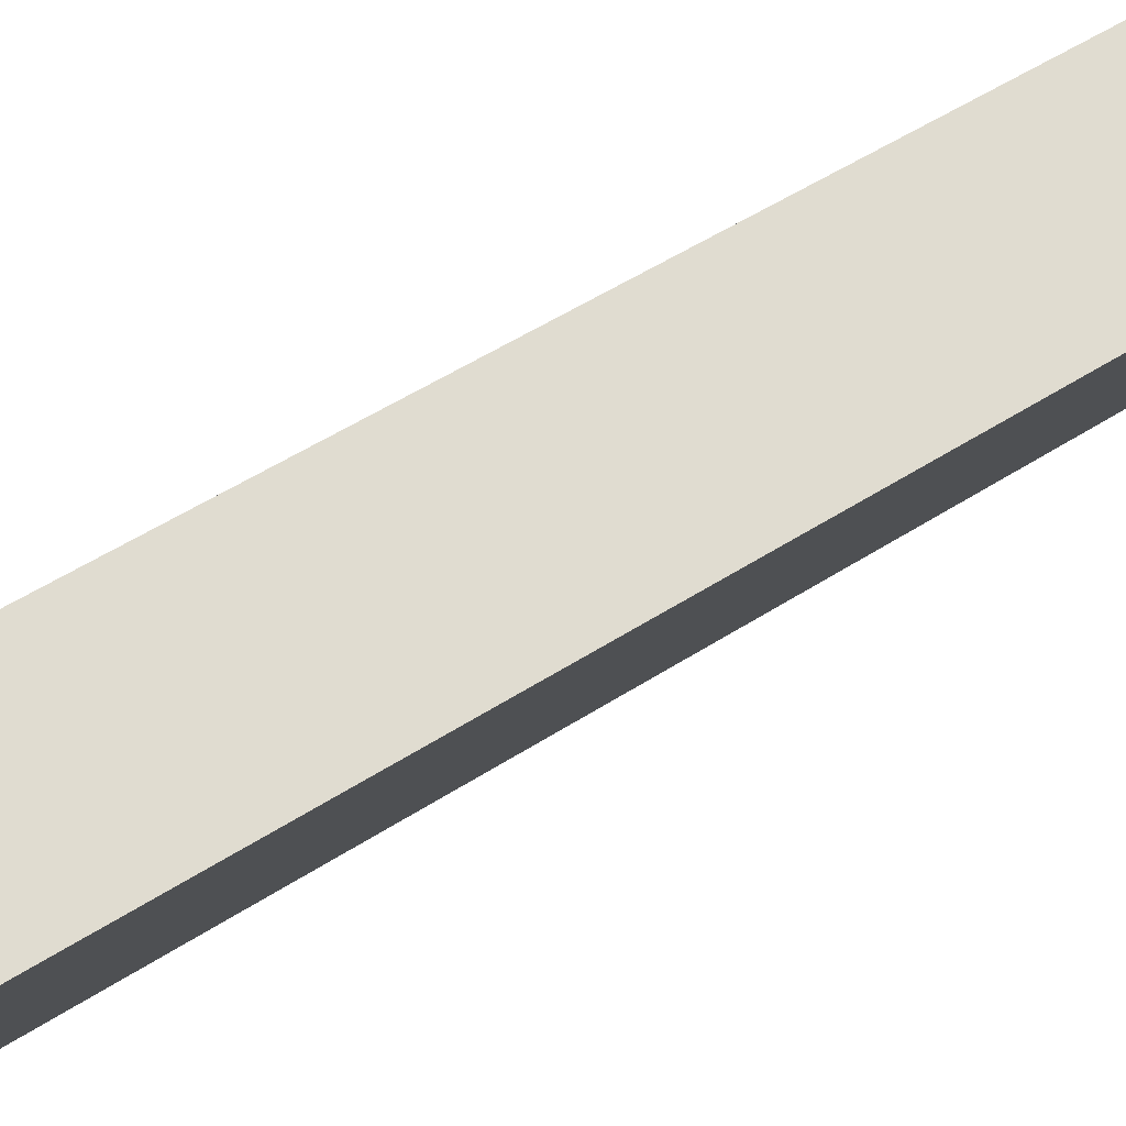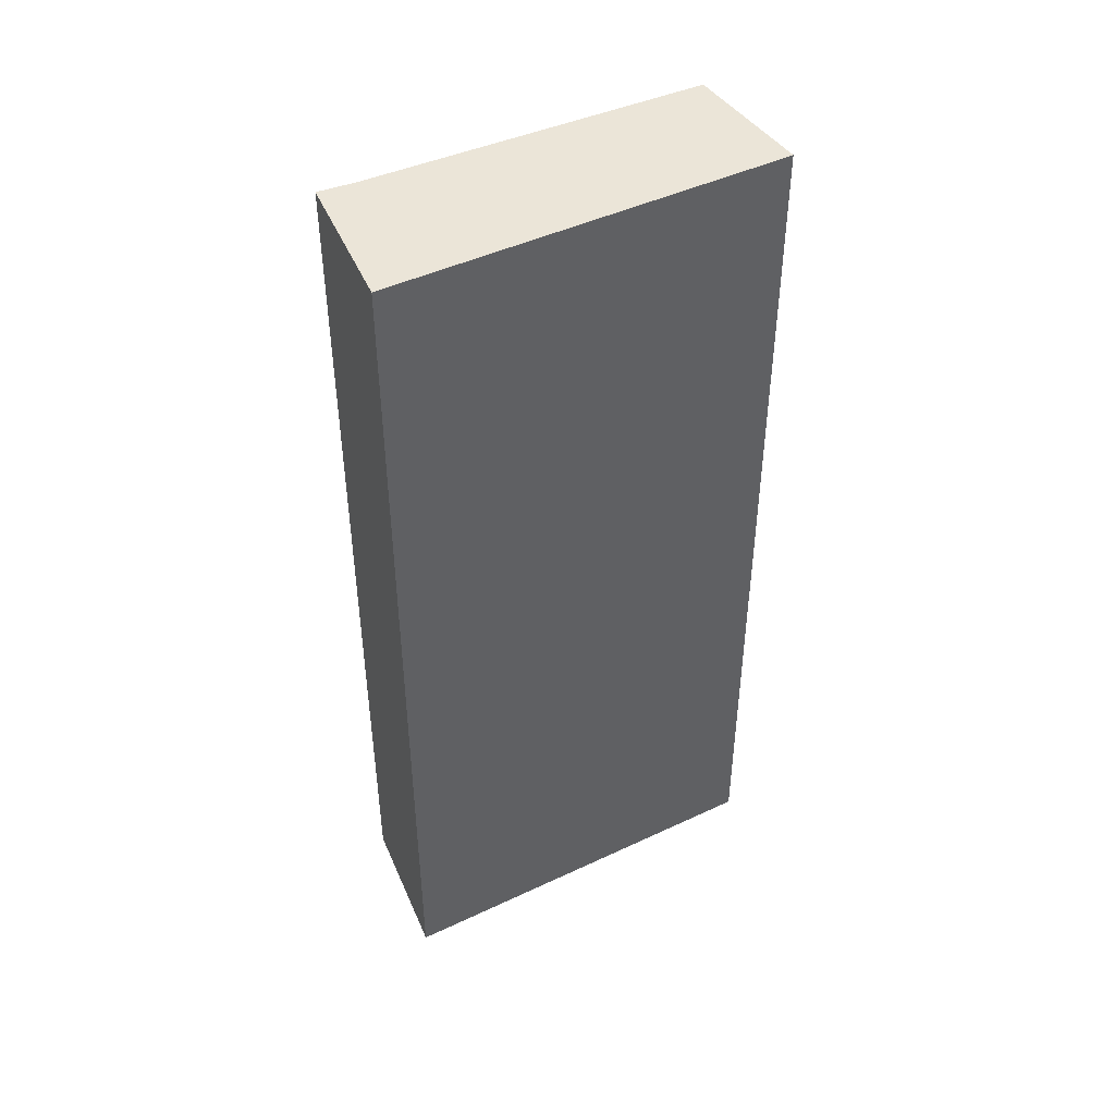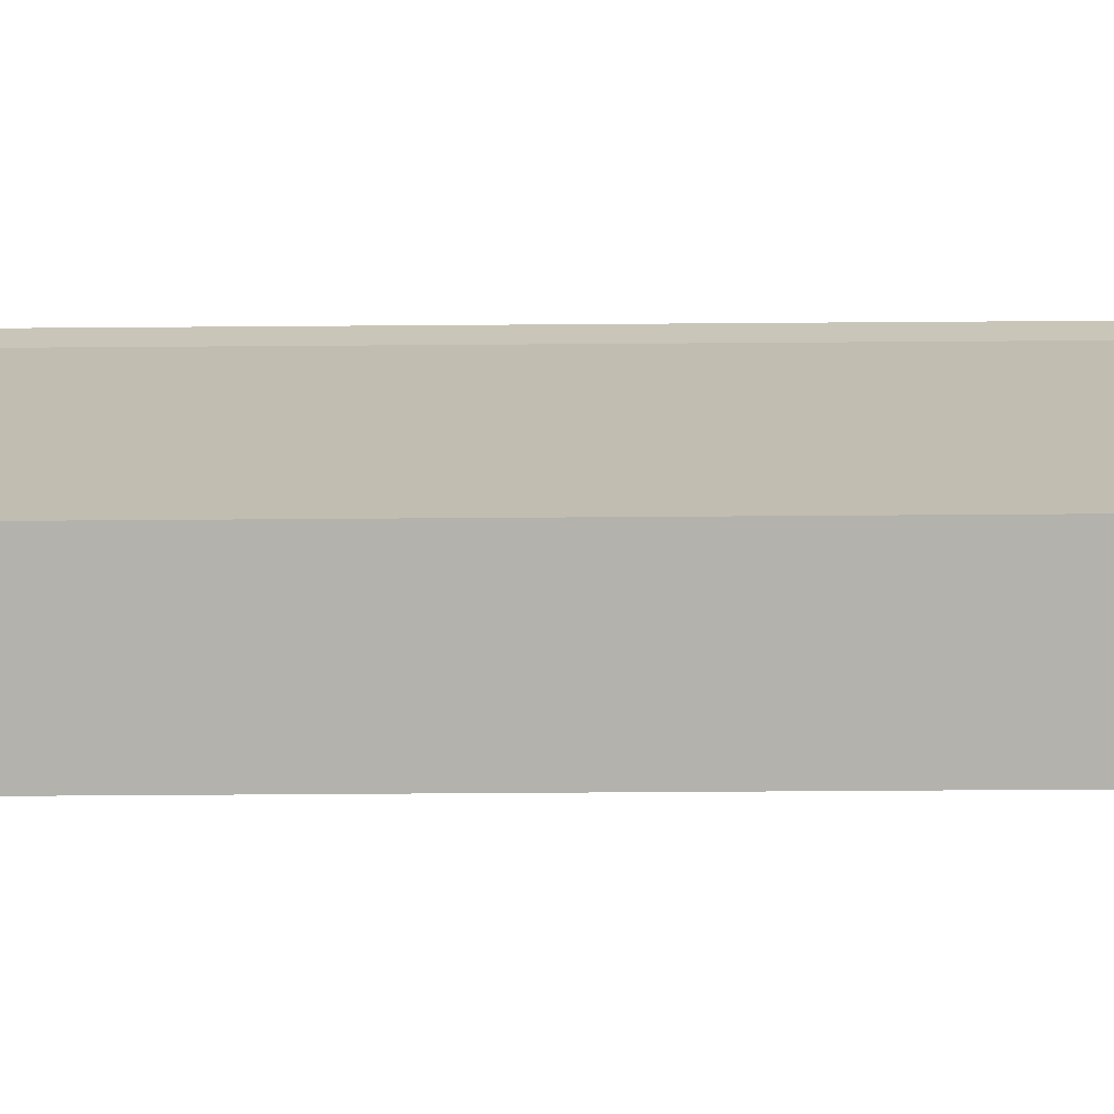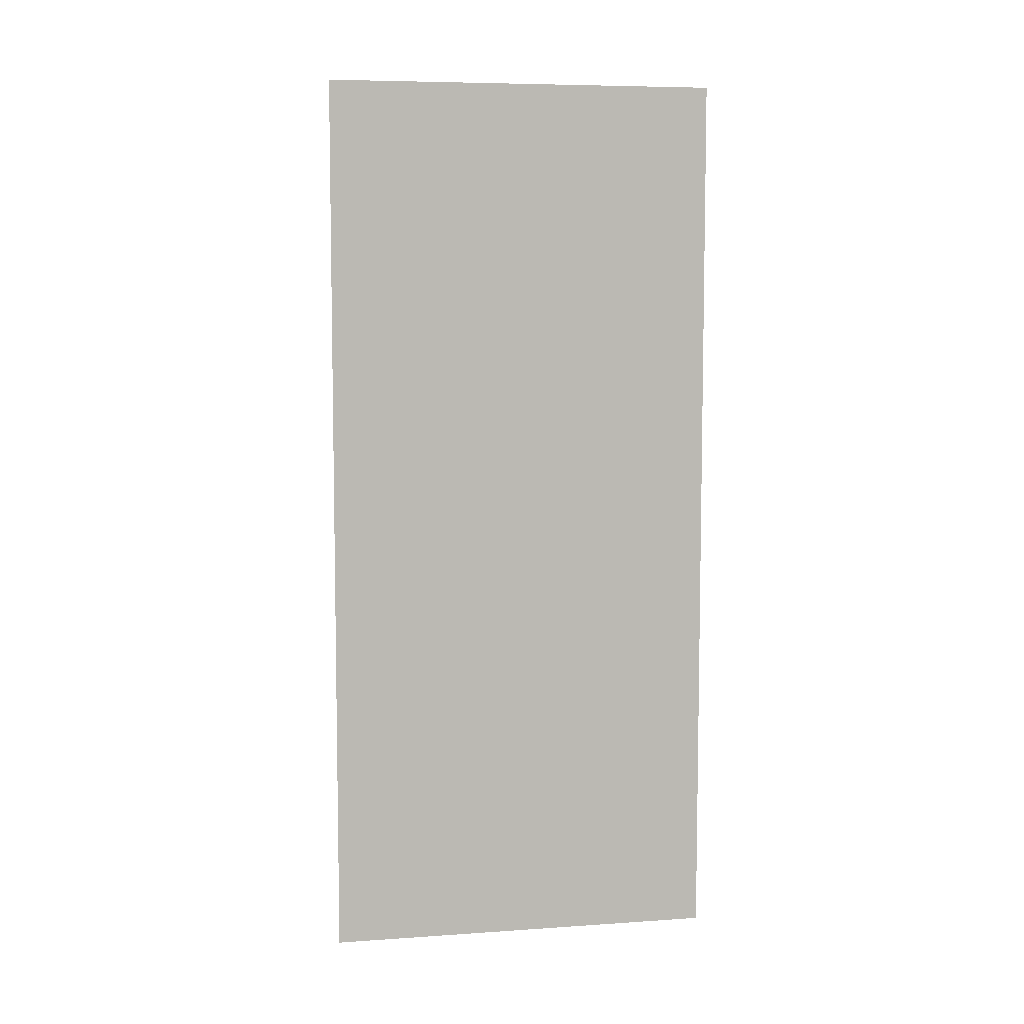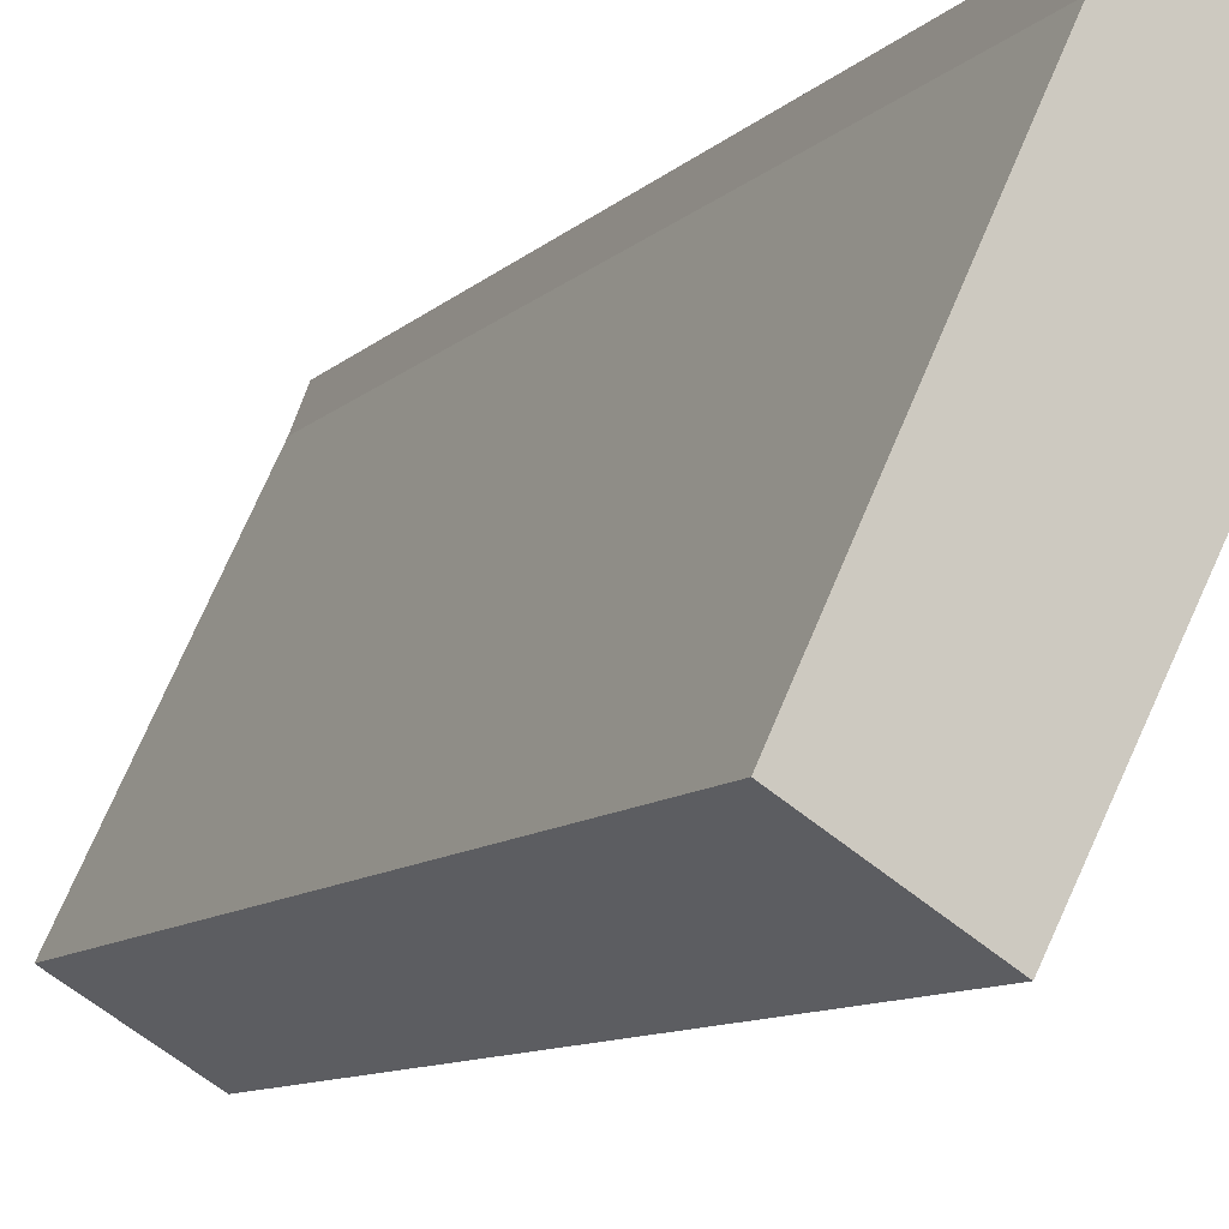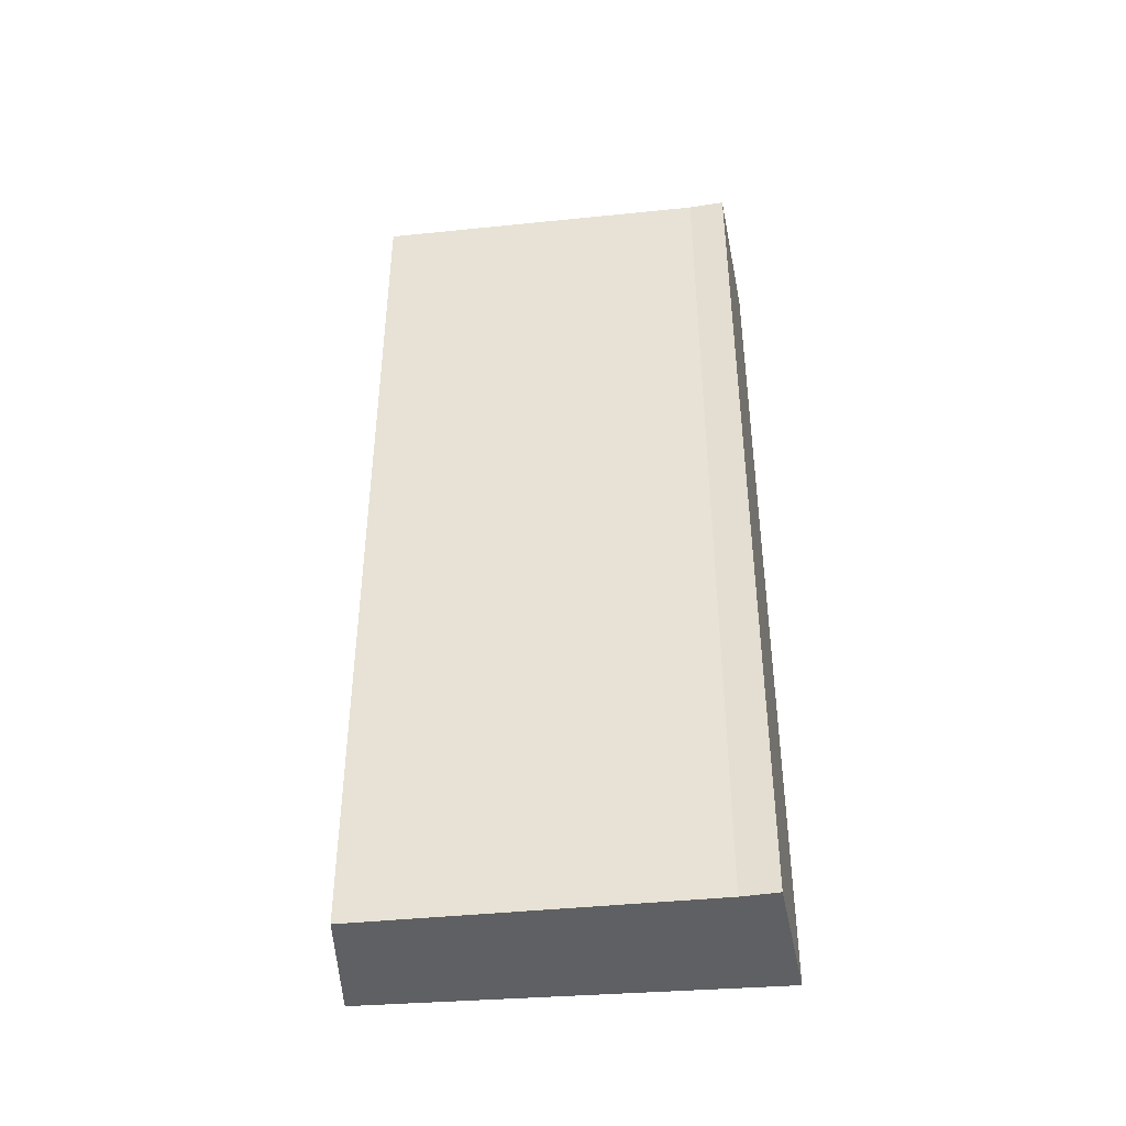
<metadata>
{"format":"obj","ext":"obj","renderer":"f3d","projection":"perspective","resolution":1024,"background":"white","views":[{"elev":52.1,"azim":55.1,"up":"+Z"},{"elev":45.6,"azim":88.4,"up":"+Y"},{"elev":-48.0,"azim":-89.5,"up":"+Z"},{"elev":7.1,"azim":105.7,"up":"+Y"},{"elev":-9.2,"azim":-23.7,"up":"+Z"},{"elev":-42.6,"azim":-58.0,"up":"+Y"}]}
</metadata>
<code>
v  0 11.25 6.89e-16
v  3.63 11.25 3.551
v  1.395 11.25 -0.852
v  0.799 11.25 1.711
v  1.765 11.25 3.781
v  1.928 11.25 4.2
v  1.765 -2.315e-16 3.781
v  0.799 -1.048e-16 1.711
v  0 0 0
v  1.928 -2.572e-16 4.2
v  3.63 -2.174e-16 3.551
v  1.395 5.217e-17 -0.852
g defaultobject
f 1 2 3
f 2 1 4
f 2 4 5
f 2 5 6
f 4 7 5
f 7 4 1
f 7 1 8
f 8 1 9
f 10 5 7
f 10 6 5
f 10 2 6
f 2 10 11
f 11 3 2
f 3 11 12
f 12 1 3
f 1 12 9
f 7 11 10
f 11 7 8
f 11 8 12
f 12 8 9

</code>
